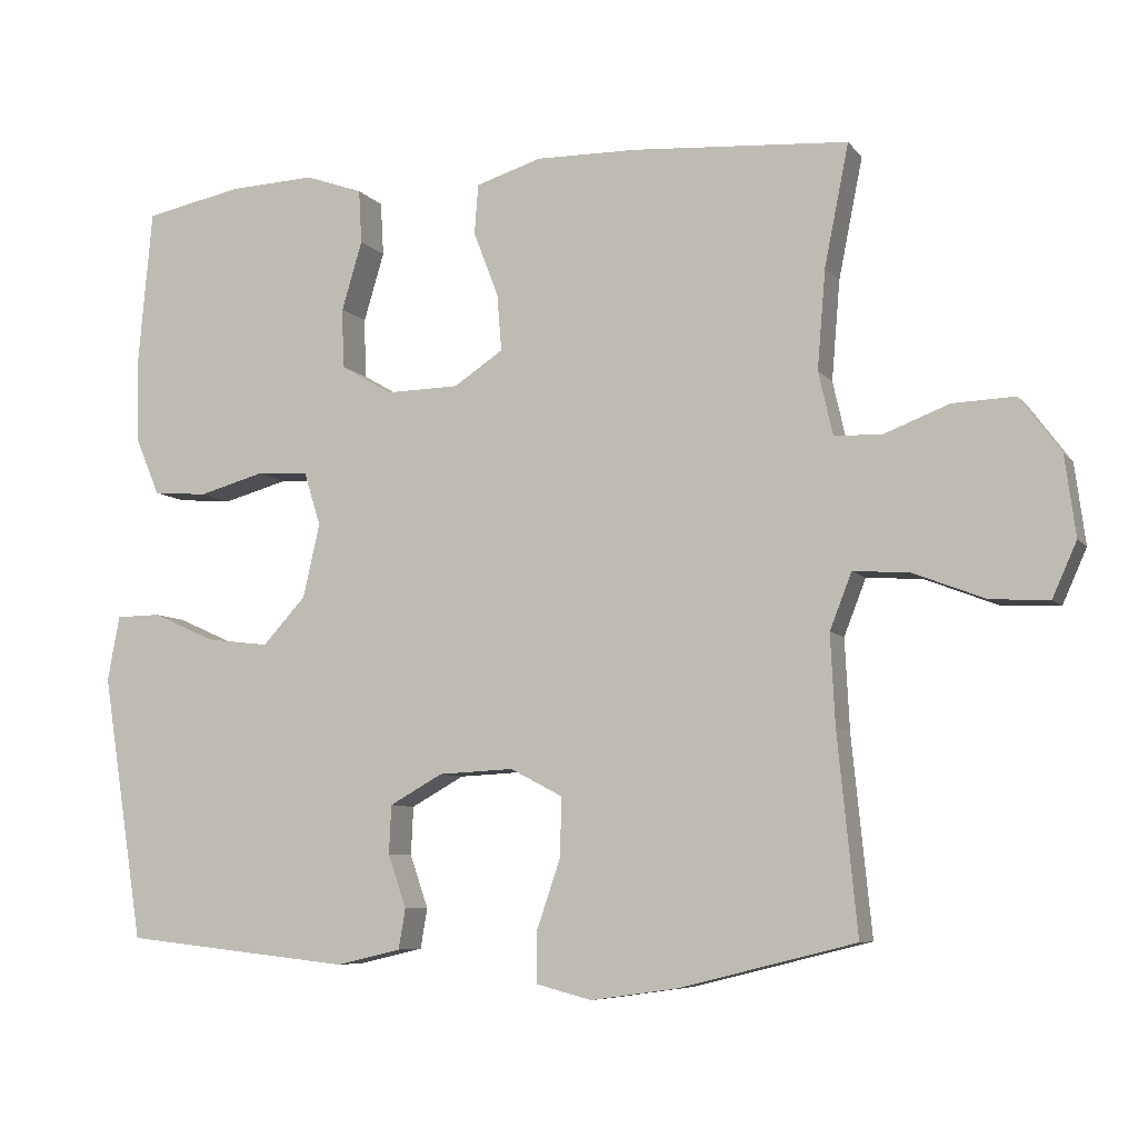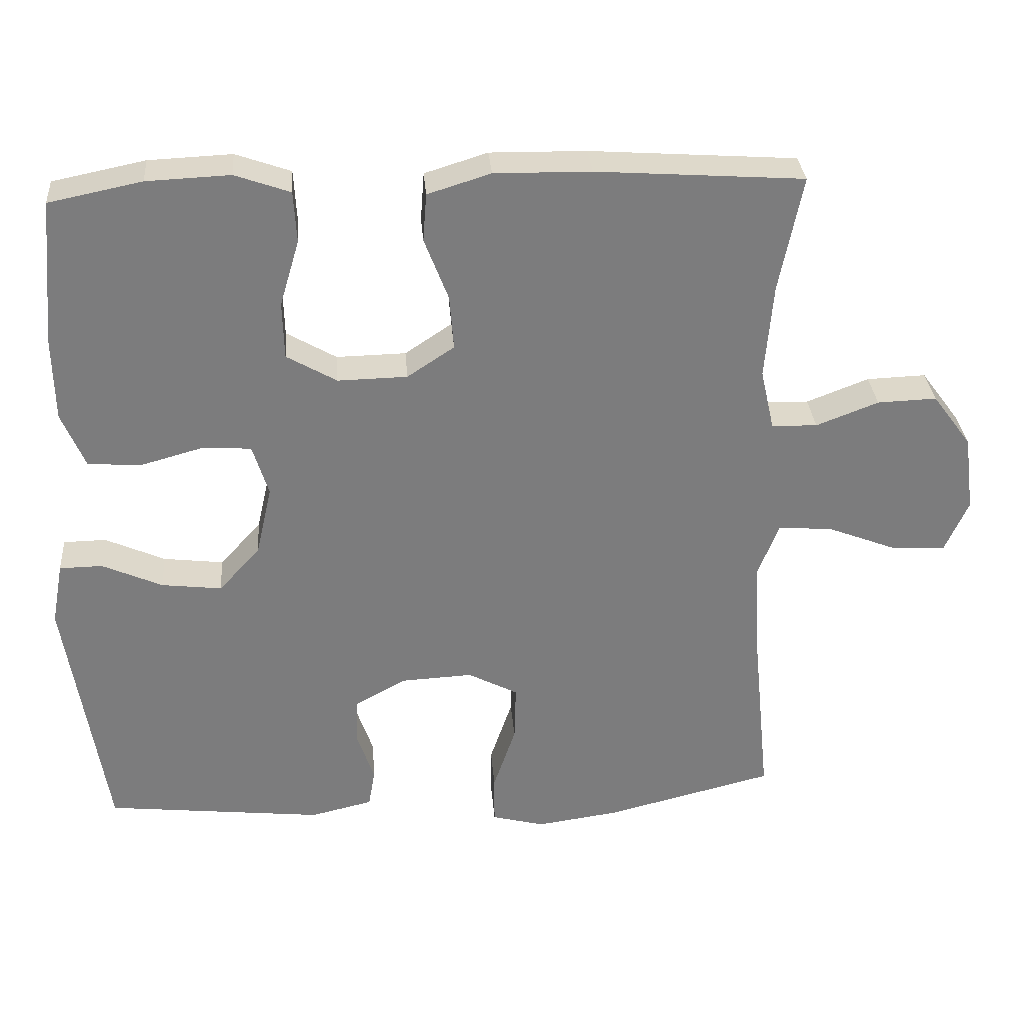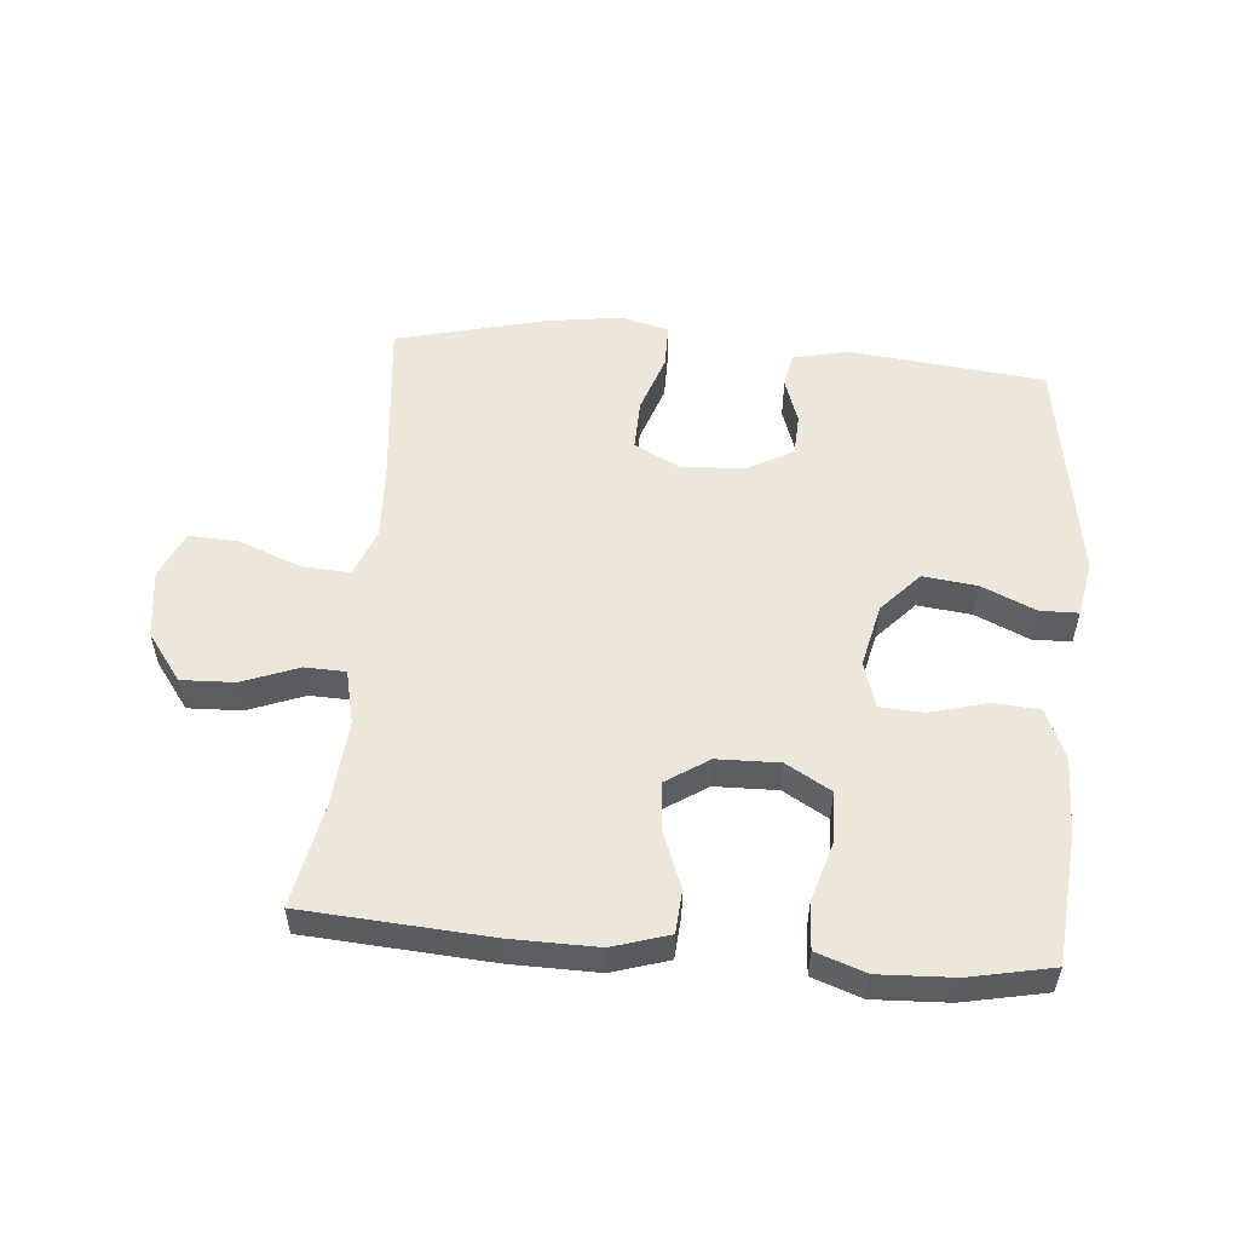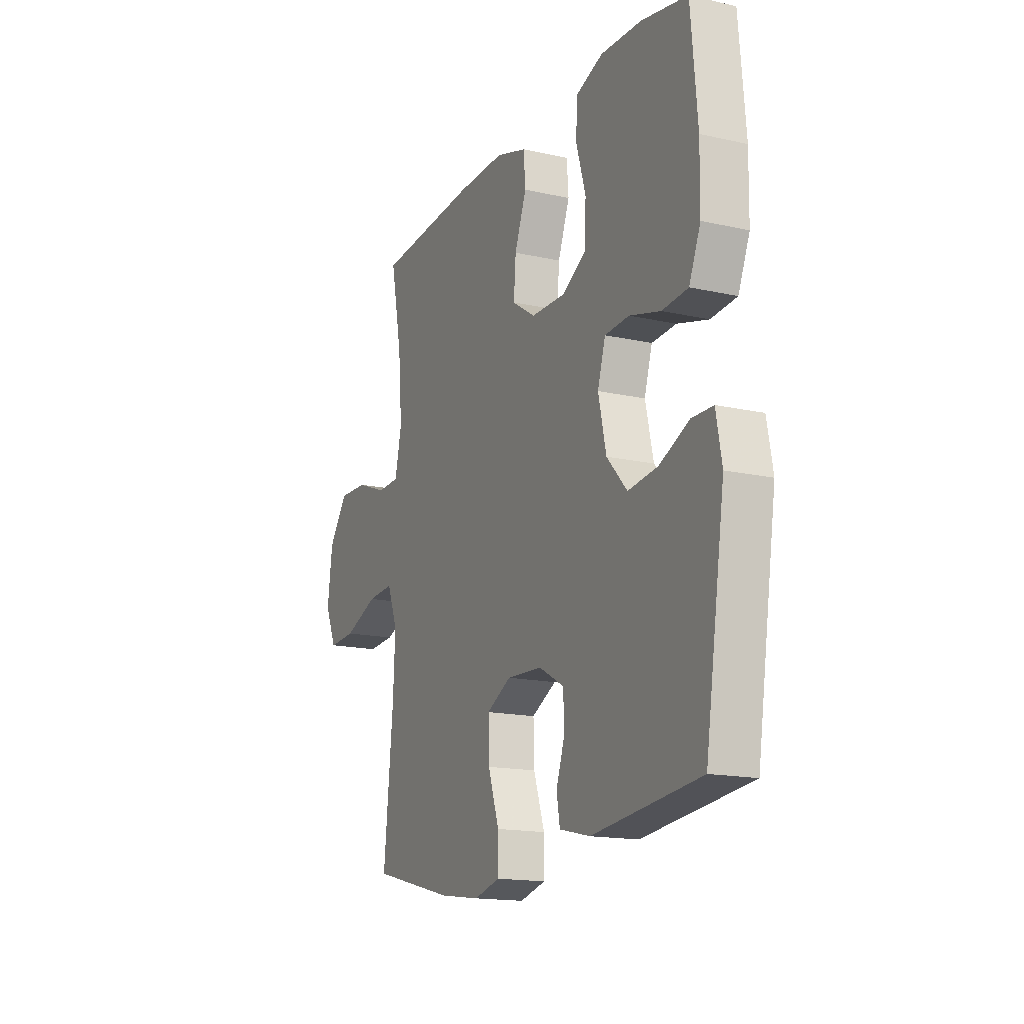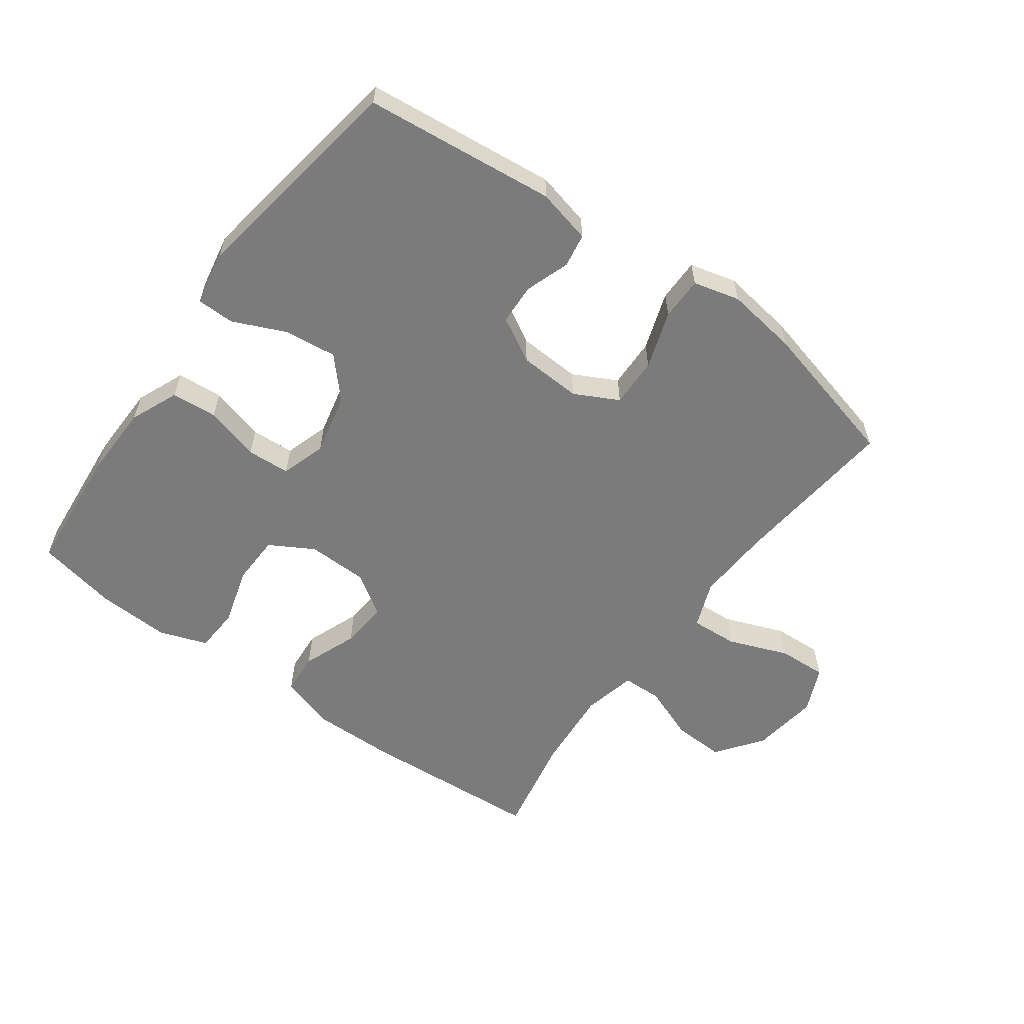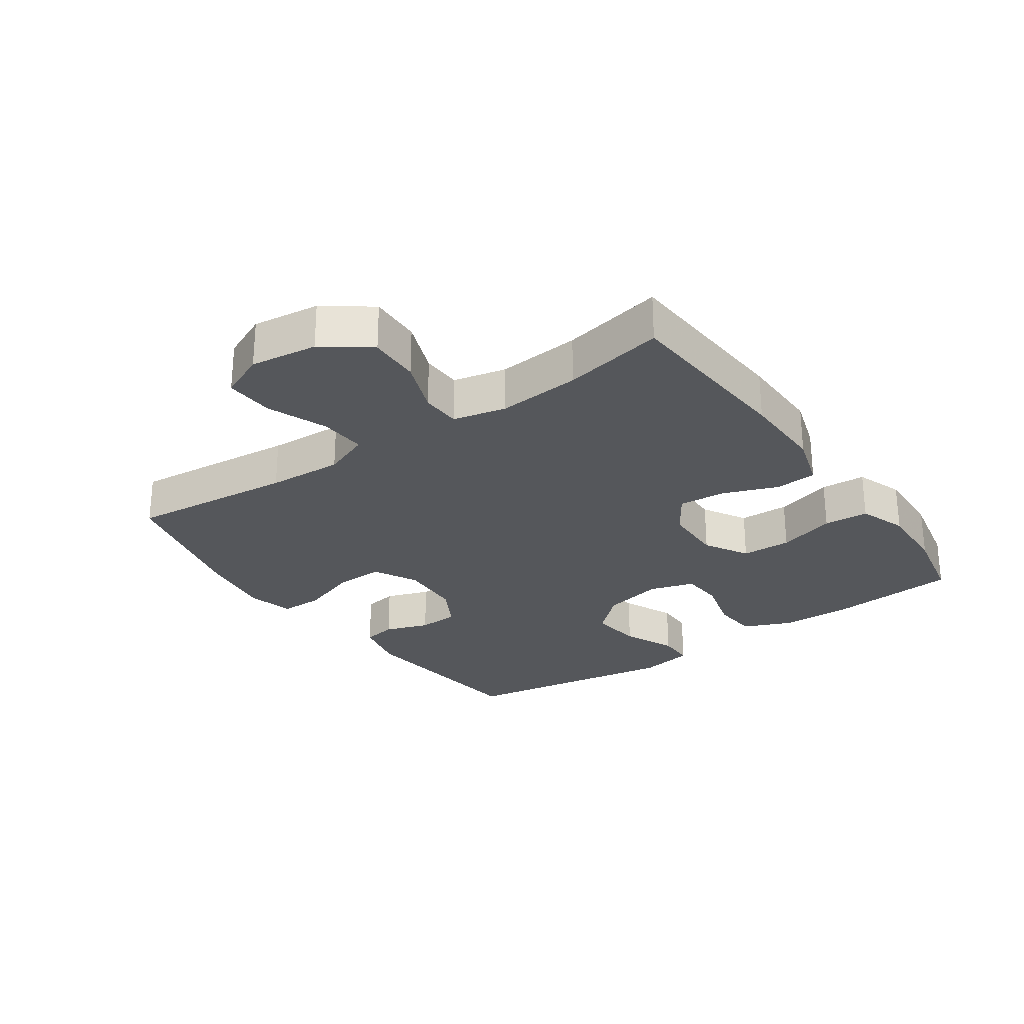
<metadata>
{"format":"obj","ext":"obj","renderer":"f3d","projection":"perspective","resolution":1024,"background":"white","views":[{"elev":-7.3,"azim":-159.2,"up":"+Z"},{"elev":31.5,"azim":175.5,"up":"+Z"},{"elev":54.0,"azim":4.9,"up":"+Y"},{"elev":-16.1,"azim":65.1,"up":"+Z"},{"elev":-58.5,"azim":143.8,"up":"+Y"},{"elev":-27.0,"azim":-55.0,"up":"+Y"}]}
</metadata>
<code>
v 0.5 0.07 0.5
v 0.518 0.07 0.299
v 0.516 0.07 0.183
v 0.484 0.07 0.107
v 0.412 0.07 0.101
v 0.325 0.07 0.125
v 0.257 0.07 0.121
v 0.235 0.07 0.05
v 0.257 0.07 -0.047
v 0.314 0.07 -0.109
v 0.397 0.07 -0.099
v 0.48 0.07 -0.062
v 0.539 0.07 -0.063
v 0.555 0.07 -0.149
v 0.5 0.07 -0.5
v 0.199 0.07 -0.533
v 0.113 0.07 -0.513
v 0.104 0.07 -0.46
v 0.128 0.07 -0.39
v 0.125 0.07 -0.326
v 0.055 0.07 -0.287
v -0.044 0.07 -0.282
v -0.113 0.07 -0.318
v -0.111 0.07 -0.396
v -0.08 0.07 -0.487
v -0.08 0.07 -0.555
v -0.153 0.07 -0.574
v -0.267 0.07 -0.558
v -0.5 0.07 -0.5
v -0.474 0.07 -0.239
v -0.468 0.07 -0.12
v -0.497 0.07 -0.046
v -0.571 0.07 -0.051
v -0.666 0.07 -0.088
v -0.743 0.07 -0.092
v -0.775 0.07 -0.02
v -0.761 0.07 0.086
v -0.707 0.07 0.159
v -0.625 0.07 0.156
v -0.539 0.07 0.123
v -0.476 0.07 0.125
v -0.457 0.07 0.209
v -0.468 0.07 0.34
v -0.5 0.07 0.5
v -0.214 0.07 0.52
v -0.081 0.07 0.522
v 0.006 0.07 0.495
v 0.011 0.07 0.429
v -0.022 0.07 0.343
v -0.028 0.07 0.268
v 0.037 0.07 0.225
v 0.133 0.07 0.223
v 0.202 0.07 0.263
v 0.204 0.07 0.342
v 0.177 0.07 0.433
v 0.181 0.07 0.504
v 0.257 0.07 0.531
v 0.372 0.07 0.526
v 0.5 0 0.5
v 0.518 0 0.299
v 0.516 0 0.183
v 0.484 0 0.107
v 0.412 0 0.101
v 0.325 0 0.125
v 0.257 0 0.121
v 0.235 0 0.05
v 0.257 0 -0.047
v 0.314 0 -0.109
v 0.397 0 -0.099
v 0.48 0 -0.062
v 0.539 0 -0.063
v 0.555 0 -0.149
v 0.5 0 -0.5
v 0.199 0 -0.533
v 0.113 0 -0.513
v 0.104 0 -0.46
v 0.128 0 -0.39
v 0.125 0 -0.326
v 0.055 0 -0.287
v -0.044 0 -0.282
v -0.113 0 -0.318
v -0.111 0 -0.396
v -0.08 0 -0.487
v -0.08 0 -0.555
v -0.153 0 -0.574
v -0.267 0 -0.558
v -0.5 0 -0.5
v -0.474 0 -0.239
v -0.468 0 -0.12
v -0.497 0 -0.046
v -0.571 0 -0.051
v -0.666 0 -0.088
v -0.743 0 -0.092
v -0.775 0 -0.02
v -0.761 0 0.086
v -0.707 0 0.159
v -0.625 0 0.156
v -0.539 0 0.123
v -0.476 0 0.125
v -0.457 0 0.209
v -0.468 0 0.34
v -0.5 0 0.5
v -0.214 0 0.52
v -0.081 0 0.522
v 0.006 0 0.495
v 0.011 0 0.429
v -0.022 0 0.343
v -0.028 0 0.268
v 0.037 0 0.225
v 0.133 0 0.223
v 0.202 0 0.263
v 0.204 0 0.342
v 0.177 0 0.433
v 0.181 0 0.504
v 0.257 0 0.531
v 0.372 0 0.526
f 54 55 56 57
f 53 54 57 58
f 46 47 48 49
f 46 49 50
f 43 44 45 46
f 42 43 46 50
f 41 42 50 51
f 37 38 39 40
f 37 40 41
f 36 37 41
f 33 34 35 36
f 32 33 36 41
f 31 32 41 51
f 27 28 29 30
f 24 25 26 27
f 23 24 27 30
f 22 23 30 31
f 16 17 18 19
f 16 19 20
f 15 16 20
f 14 15 20 21
f 11 12 13 14
f 10 11 14 21
f 3 4 5 6
f 3 6 7
f 2 3 7
f 53 58 1 2
f 52 53 2 7
f 51 52 7 8
f 31 51 8 9
f 21 22 31
f 9 10 21 31
f 115 114 113 112
f 116 115 112 111
f 107 106 105 104
f 108 107 104
f 104 103 102 101
f 108 104 101 100
f 109 108 100 99
f 98 97 96 95
f 99 98 95
f 99 95 94
f 94 93 92 91
f 99 94 91 90
f 109 99 90 89
f 88 87 86 85
f 85 84 83 82
f 88 85 82 81
f 89 88 81 80
f 77 76 75 74
f 78 77 74
f 78 74 73
f 79 78 73 72
f 72 71 70 69
f 79 72 69 68
f 64 63 62 61
f 65 64 61
f 65 61 60
f 60 59 116 111
f 65 60 111 110
f 66 65 110 109
f 67 66 109 89
f 89 80 79
f 89 79 68 67
f 1 59 60 2
f 2 60 61 3
f 3 61 62 4
f 4 62 63 5
f 5 63 64 6
f 6 64 65 7
f 7 65 66 8
f 8 66 67 9
f 9 67 68 10
f 10 68 69 11
f 11 69 70 12
f 12 70 71 13
f 13 71 72 14
f 14 72 73 15
f 15 73 74 16
f 16 74 75 17
f 17 75 76 18
f 18 76 77 19
f 19 77 78 20
f 20 78 79 21
f 21 79 80 22
f 22 80 81 23
f 23 81 82 24
f 24 82 83 25
f 25 83 84 26
f 26 84 85 27
f 27 85 86 28
f 28 86 87 29
f 29 87 88 30
f 30 88 89 31
f 31 89 90 32
f 32 90 91 33
f 33 91 92 34
f 34 92 93 35
f 35 93 94 36
f 36 94 95 37
f 37 95 96 38
f 38 96 97 39
f 39 97 98 40
f 40 98 99 41
f 41 99 100 42
f 42 100 101 43
f 43 101 102 44
f 44 102 103 45
f 45 103 104 46
f 46 104 105 47
f 47 105 106 48
f 48 106 107 49
f 49 107 108 50
f 50 108 109 51
f 51 109 110 52
f 52 110 111 53
f 53 111 112 54
f 54 112 113 55
f 55 113 114 56
f 56 114 115 57
f 57 115 116 58
f 58 116 59 1

</code>
